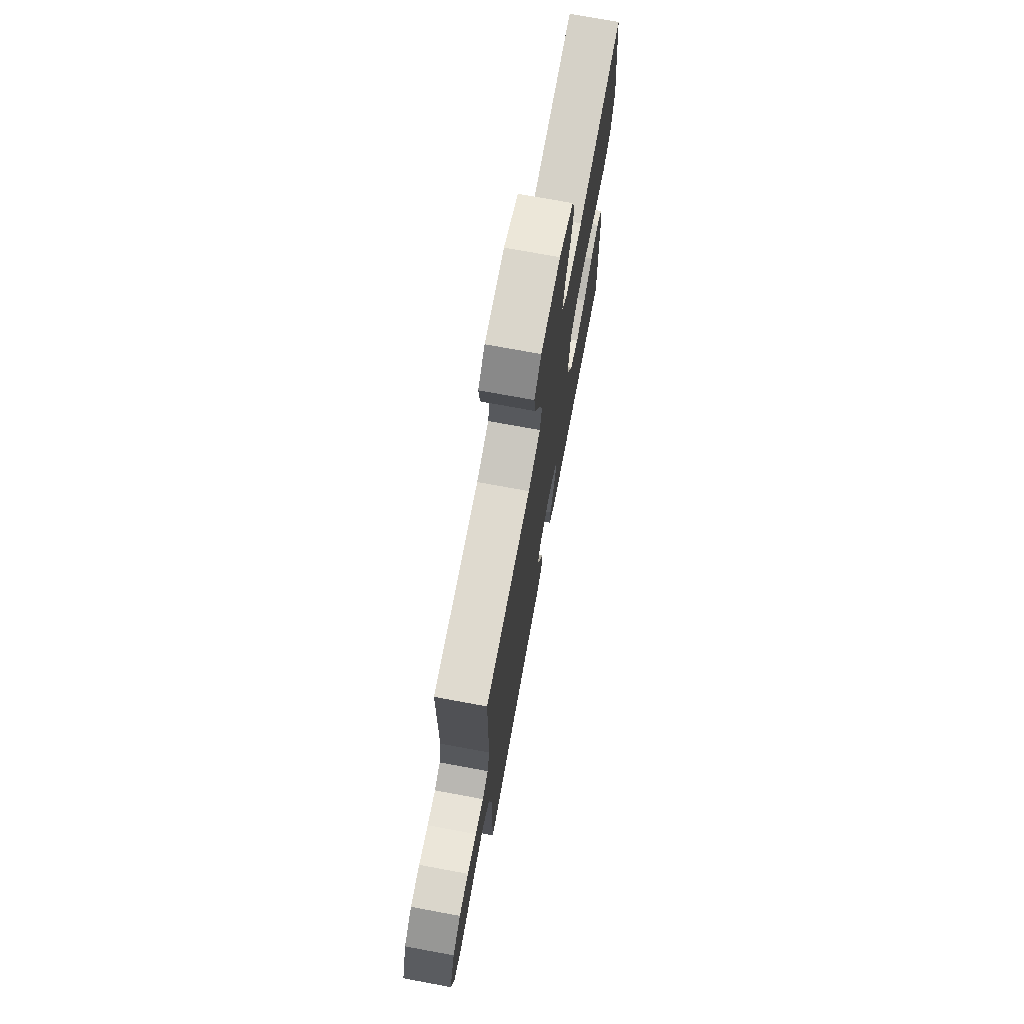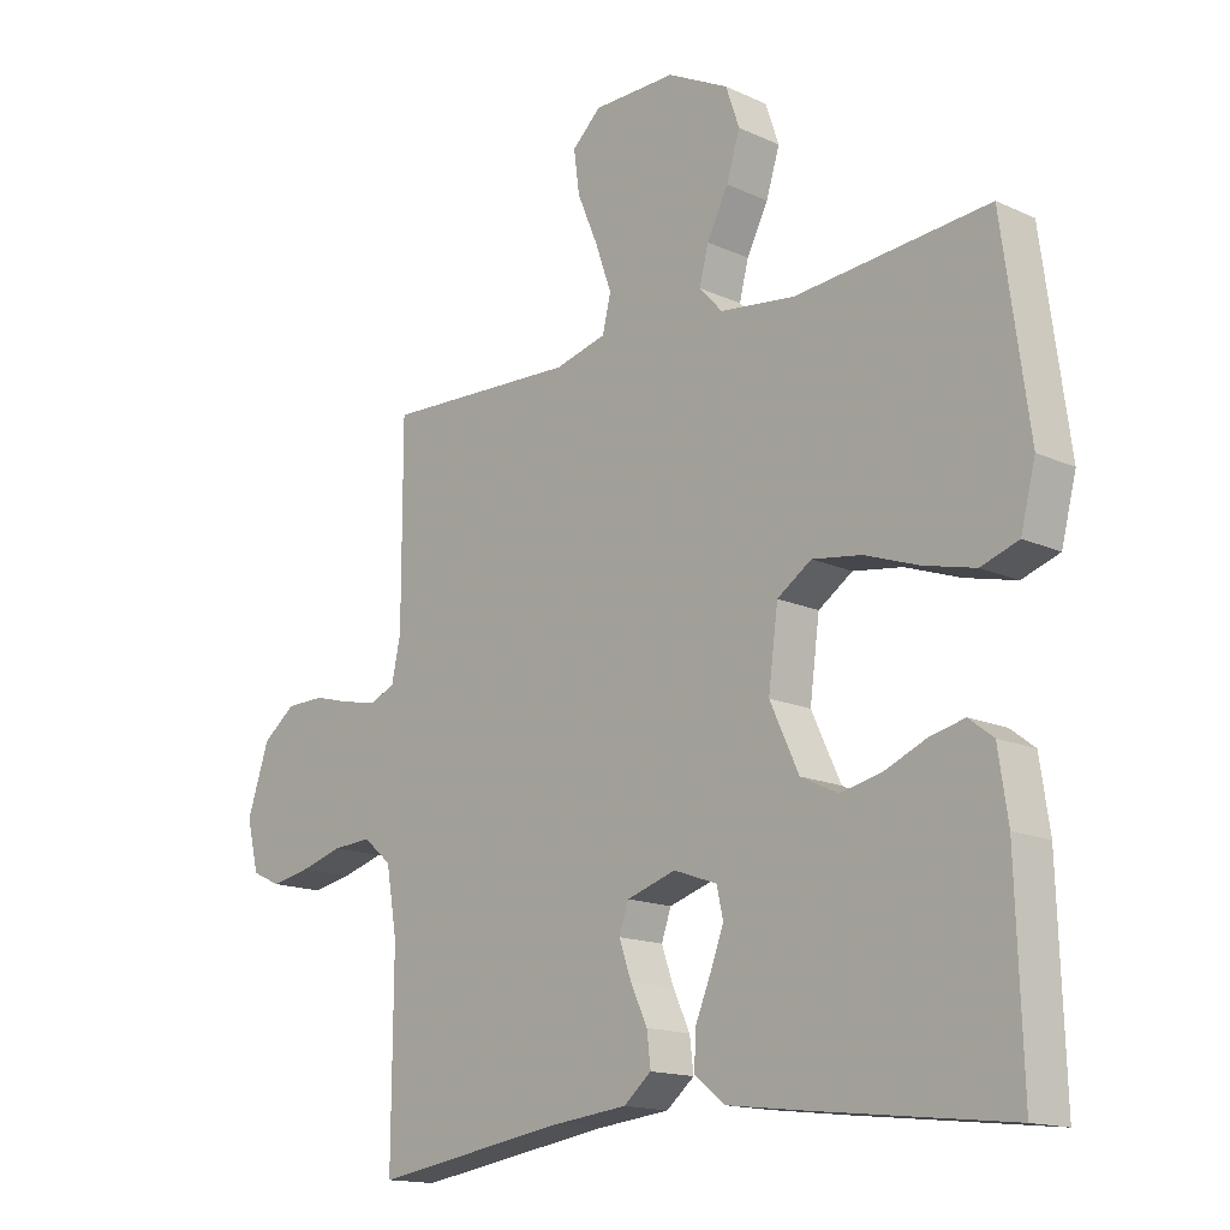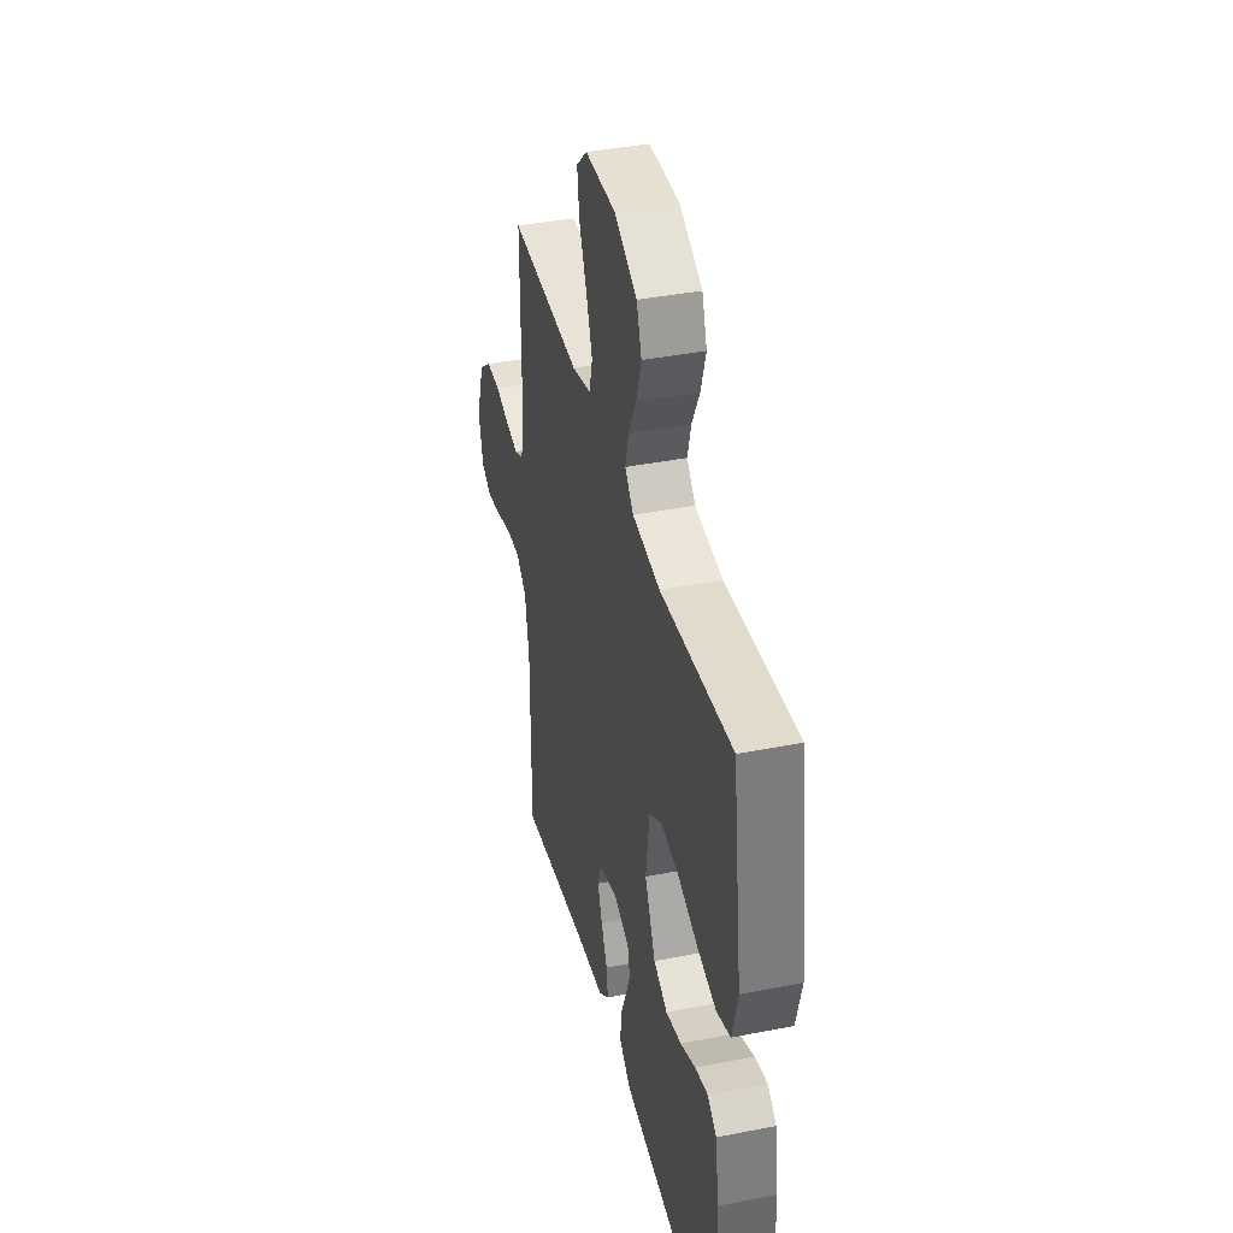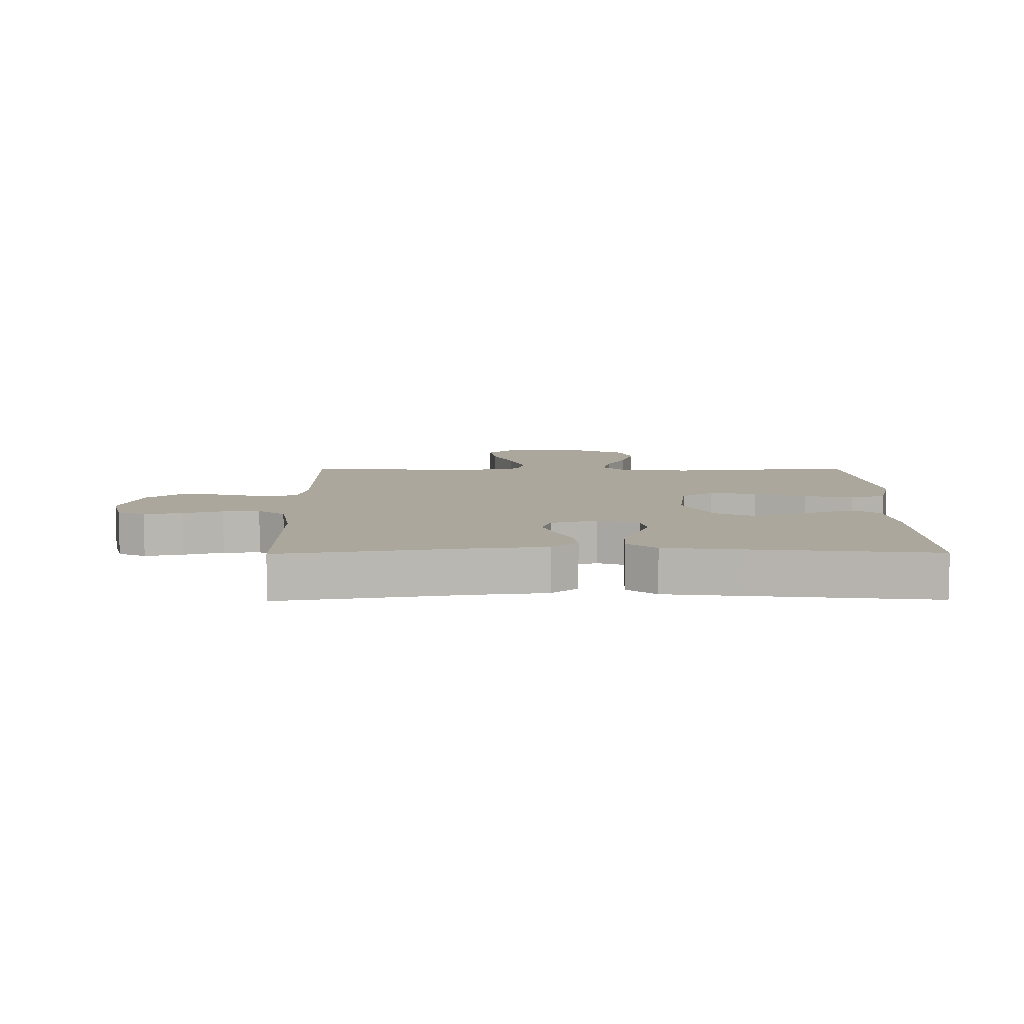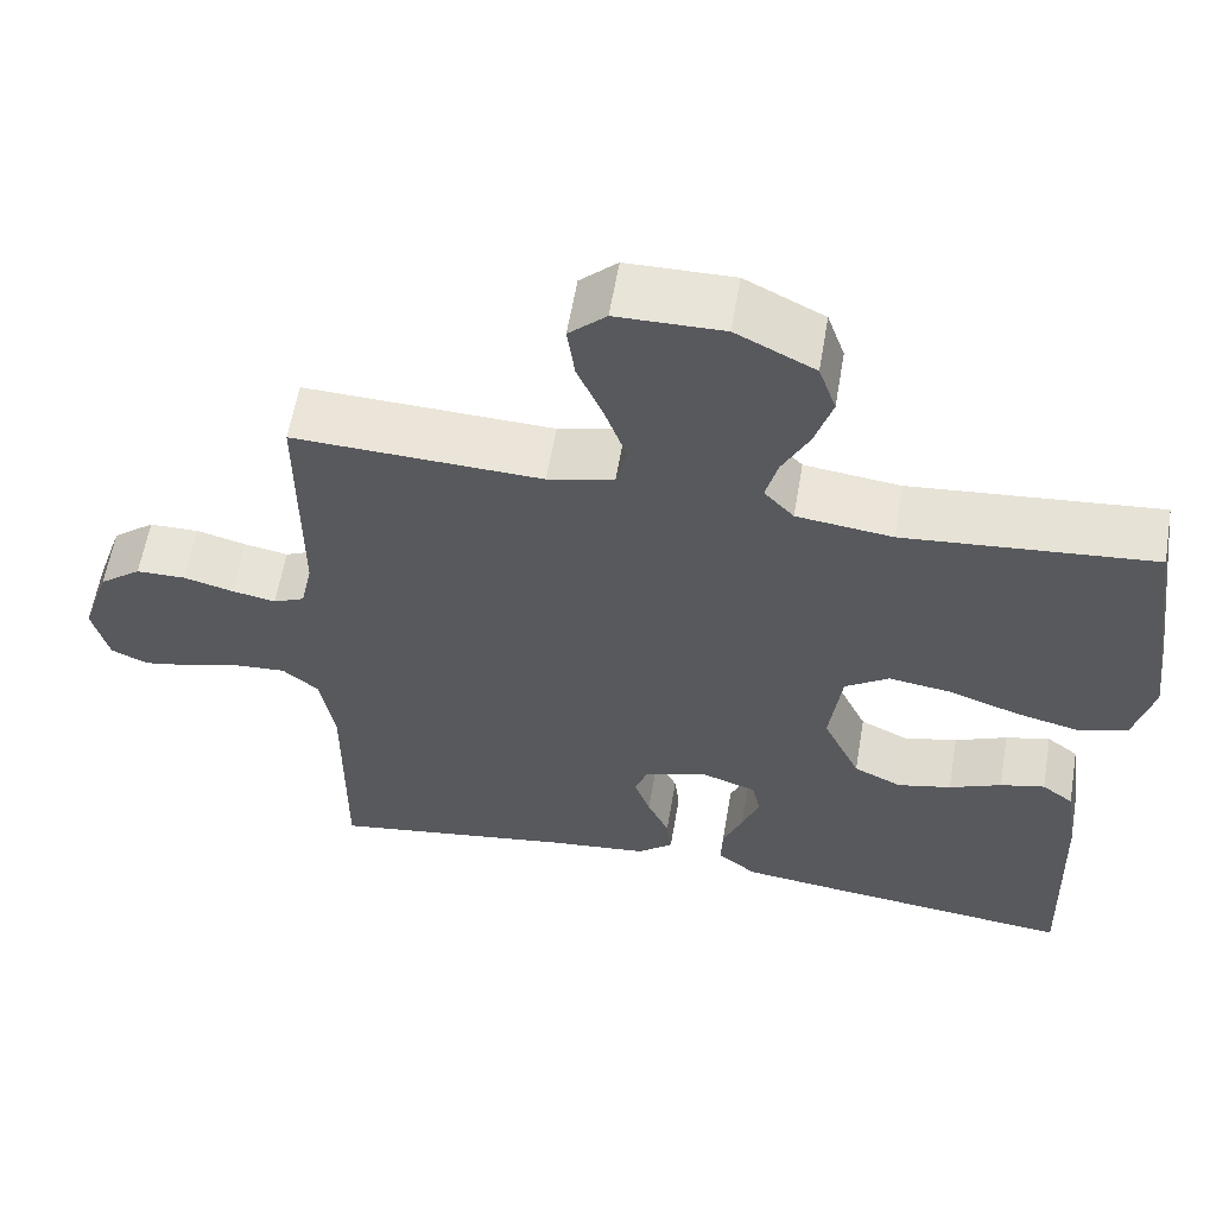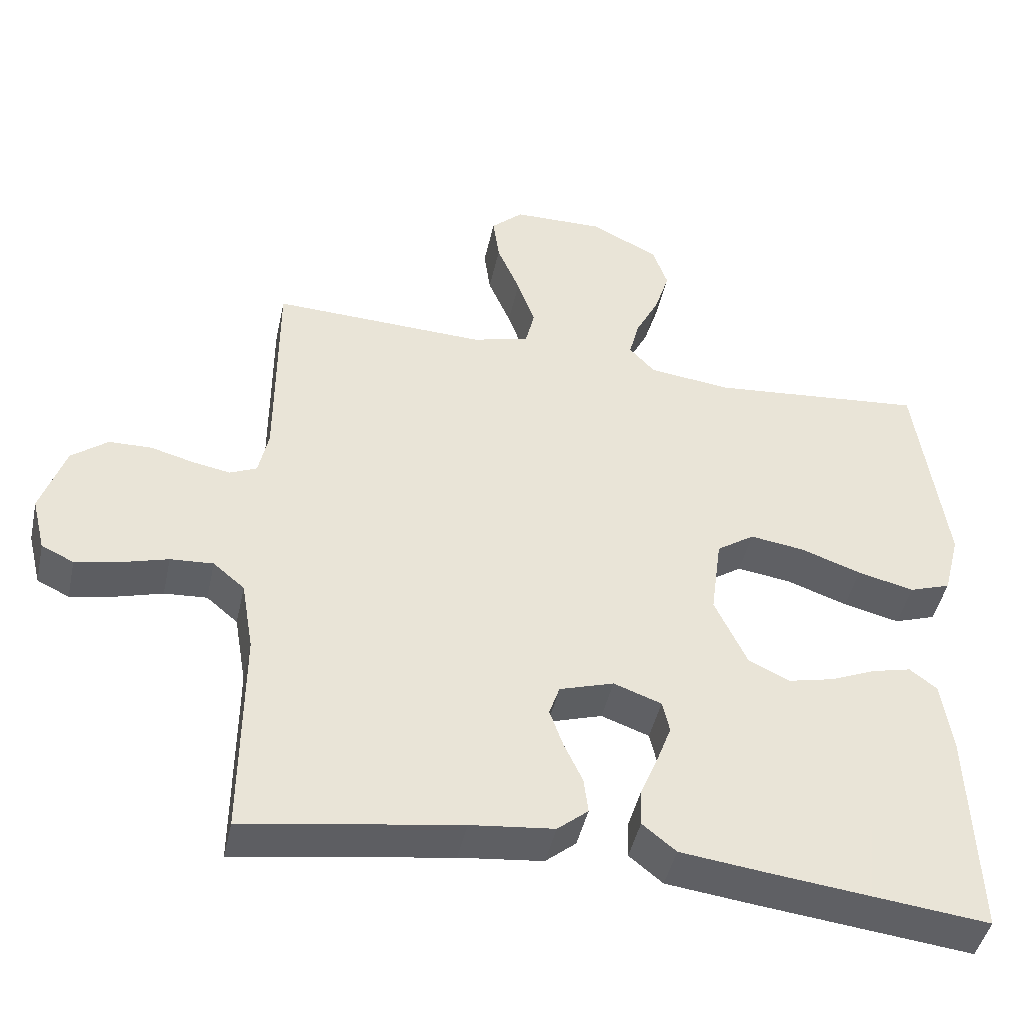
<metadata>
{"format":"obj","ext":"obj","renderer":"f3d","projection":"perspective","resolution":1024,"background":"white","views":[{"elev":73.1,"azim":100.5,"up":"+Z"},{"elev":-15.2,"azim":-134.1,"up":"+Z"},{"elev":39.5,"azim":-103.8,"up":"+Z"},{"elev":8.3,"azim":179.4,"up":"+Y"},{"elev":59.6,"azim":-170.4,"up":"+Z"},{"elev":-45.0,"azim":167.8,"up":"+Z"}]}
</metadata>
<code>
v -0.5 0.07 0.5
v -0.2 0.07 0.472
v -0.084 0.07 0.486
v -0.048 0.07 0.525
v -0.062 0.07 0.58
v -0.095 0.07 0.645
v -0.116 0.07 0.712
v -0.095 0.07 0.773
v 0 0.07 0.821
v 0.128 0.07 0.819
v 0.173 0.07 0.777
v 0.164 0.07 0.711
v 0.132 0.07 0.635
v 0.107 0.07 0.564
v 0.12 0.07 0.51
v 0.2 0.07 0.489
v 0.5 0.07 0.5
v 0.5 0.07 0.2
v 0.514 0.07 0.134
v 0.552 0.07 0.117
v 0.605 0.07 0.127
v 0.665 0.07 0.143
v 0.725 0.07 0.142
v 0.776 0.07 0.102
v 0.81 0.07 0
v 0.791 0.07 -0.077
v 0.746 0.07 -0.098
v 0.685 0.07 -0.086
v 0.619 0.07 -0.067
v 0.559 0.07 -0.063
v 0.515 0.07 -0.1
v 0.498 0.07 -0.2
v 0.5 0.07 -0.5
v 0.2 0.07 -0.453
v 0.083 0.07 -0.44
v 0.04 0.07 -0.404
v 0.046 0.07 -0.354
v 0.072 0.07 -0.298
v 0.091 0.07 -0.244
v 0.076 0.07 -0.201
v 0 0.07 -0.177
v -0.067 0.07 -0.201
v -0.077 0.07 -0.246
v -0.056 0.07 -0.302
v -0.032 0.07 -0.36
v -0.03 0.07 -0.413
v -0.077 0.07 -0.451
v -0.2 0.07 -0.466
v -0.5 0.07 -0.5
v -0.49 0.07 -0.2
v -0.475 0.07 -0.099
v -0.437 0.07 -0.07
v -0.383 0.07 -0.083
v -0.32 0.07 -0.11
v -0.255 0.07 -0.125
v -0.197 0.07 -0.097
v -0.152 0.07 0
v -0.167 0.07 0.114
v -0.22 0.07 0.15
v -0.296 0.07 0.139
v -0.381 0.07 0.109
v -0.46 0.07 0.09
v -0.518 0.07 0.11
v -0.541 0.07 0.2
v -0.5 0 0.5
v -0.2 0 0.472
v -0.084 0 0.486
v -0.048 0 0.525
v -0.062 0 0.58
v -0.095 0 0.645
v -0.116 0 0.712
v -0.095 0 0.773
v 0 0 0.821
v 0.128 0 0.819
v 0.173 0 0.777
v 0.164 0 0.711
v 0.132 0 0.635
v 0.107 0 0.564
v 0.12 0 0.51
v 0.2 0 0.489
v 0.5 0 0.5
v 0.5 0 0.2
v 0.514 0 0.134
v 0.552 0 0.117
v 0.605 0 0.127
v 0.665 0 0.143
v 0.725 0 0.142
v 0.776 0 0.102
v 0.81 0 0
v 0.791 0 -0.077
v 0.746 0 -0.098
v 0.685 0 -0.086
v 0.619 0 -0.067
v 0.559 0 -0.063
v 0.515 0 -0.1
v 0.498 0 -0.2
v 0.5 0 -0.5
v 0.2 0 -0.453
v 0.083 0 -0.44
v 0.04 0 -0.404
v 0.046 0 -0.354
v 0.072 0 -0.298
v 0.091 0 -0.244
v 0.076 0 -0.201
v 0 0 -0.177
v -0.067 0 -0.201
v -0.077 0 -0.246
v -0.056 0 -0.302
v -0.032 0 -0.36
v -0.03 0 -0.413
v -0.077 0 -0.451
v -0.2 0 -0.466
v -0.5 0 -0.5
v -0.49 0 -0.2
v -0.475 0 -0.099
v -0.437 0 -0.07
v -0.383 0 -0.083
v -0.32 0 -0.11
v -0.255 0 -0.125
v -0.197 0 -0.097
v -0.152 0 0
v -0.167 0 0.114
v -0.22 0 0.15
v -0.296 0 0.139
v -0.381 0 0.109
v -0.46 0 0.09
v -0.518 0 0.11
v -0.541 0 0.2
f 63 64 1 2
f 60 61 62 63
f 59 60 63 2
f 58 59 2 3
f 57 58 3 4
f 51 52 53 54
f 51 54 55
f 50 51 55
f 49 50 55
f 48 49 55 56
f 44 45 46 47
f 43 44 47 48
f 42 43 48 56
f 35 36 37 38
f 34 35 38 39
f 32 33 34 39
f 31 32 39 40
f 26 27 28 29
f 26 29 30
f 25 26 30
f 24 25 30
f 21 22 23 24
f 20 21 24 30
f 19 20 30 31
f 16 17 18
f 15 16 18 19
f 10 11 12 13
f 10 13 14
f 9 10 14
f 8 9 14 15
f 5 6 7 8
f 4 5 8 15
f 41 42 56 57
f 31 40 41 57
f 19 31 57
f 4 15 19 57
f 66 65 128 127
f 127 126 125 124
f 66 127 124 123
f 67 66 123 122
f 68 67 122 121
f 118 117 116 115
f 119 118 115
f 119 115 114
f 119 114 113
f 120 119 113 112
f 111 110 109 108
f 112 111 108 107
f 120 112 107 106
f 102 101 100 99
f 103 102 99 98
f 103 98 97 96
f 104 103 96 95
f 93 92 91 90
f 94 93 90
f 94 90 89
f 94 89 88
f 88 87 86 85
f 94 88 85 84
f 95 94 84 83
f 82 81 80
f 83 82 80 79
f 77 76 75 74
f 78 77 74
f 78 74 73
f 79 78 73 72
f 72 71 70 69
f 79 72 69 68
f 121 120 106 105
f 121 105 104 95
f 121 95 83
f 121 83 79 68
f 1 65 66 2
f 2 66 67 3
f 3 67 68 4
f 4 68 69 5
f 5 69 70 6
f 6 70 71 7
f 7 71 72 8
f 8 72 73 9
f 9 73 74 10
f 10 74 75 11
f 11 75 76 12
f 12 76 77 13
f 13 77 78 14
f 14 78 79 15
f 15 79 80 16
f 16 80 81 17
f 17 81 82 18
f 18 82 83 19
f 19 83 84 20
f 20 84 85 21
f 21 85 86 22
f 22 86 87 23
f 23 87 88 24
f 24 88 89 25
f 25 89 90 26
f 26 90 91 27
f 27 91 92 28
f 28 92 93 29
f 29 93 94 30
f 30 94 95 31
f 31 95 96 32
f 32 96 97 33
f 33 97 98 34
f 34 98 99 35
f 35 99 100 36
f 36 100 101 37
f 37 101 102 38
f 38 102 103 39
f 39 103 104 40
f 40 104 105 41
f 41 105 106 42
f 42 106 107 43
f 43 107 108 44
f 44 108 109 45
f 45 109 110 46
f 46 110 111 47
f 47 111 112 48
f 48 112 113 49
f 49 113 114 50
f 50 114 115 51
f 51 115 116 52
f 52 116 117 53
f 53 117 118 54
f 54 118 119 55
f 55 119 120 56
f 56 120 121 57
f 57 121 122 58
f 58 122 123 59
f 59 123 124 60
f 60 124 125 61
f 61 125 126 62
f 62 126 127 63
f 63 127 128 64
f 64 128 65 1

</code>
